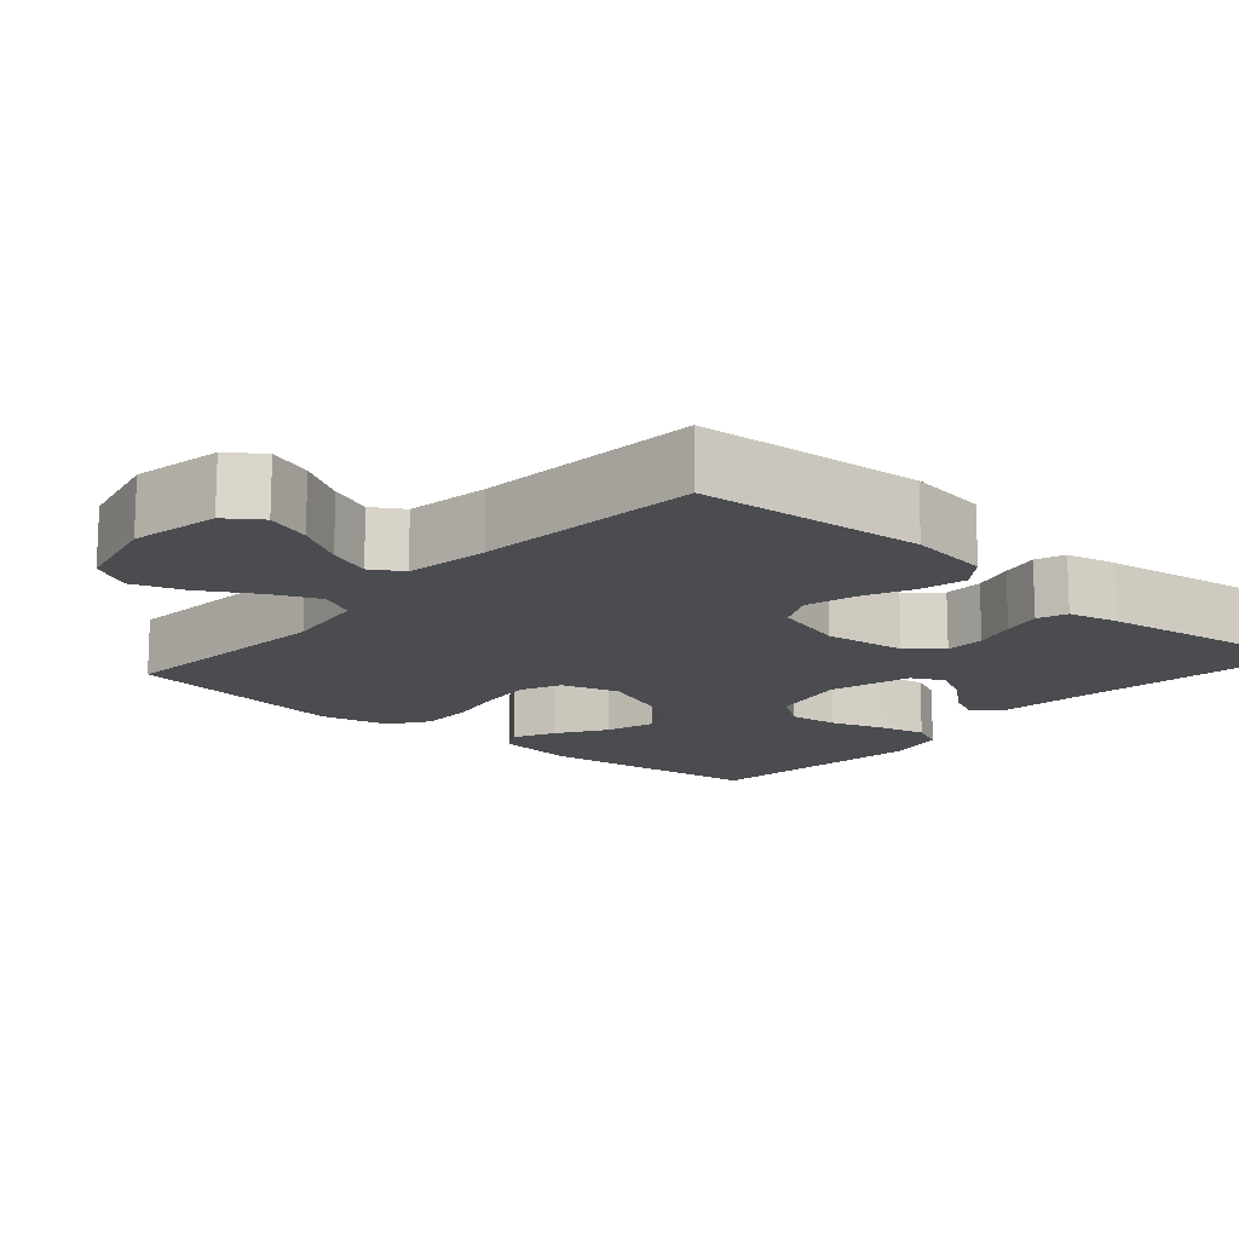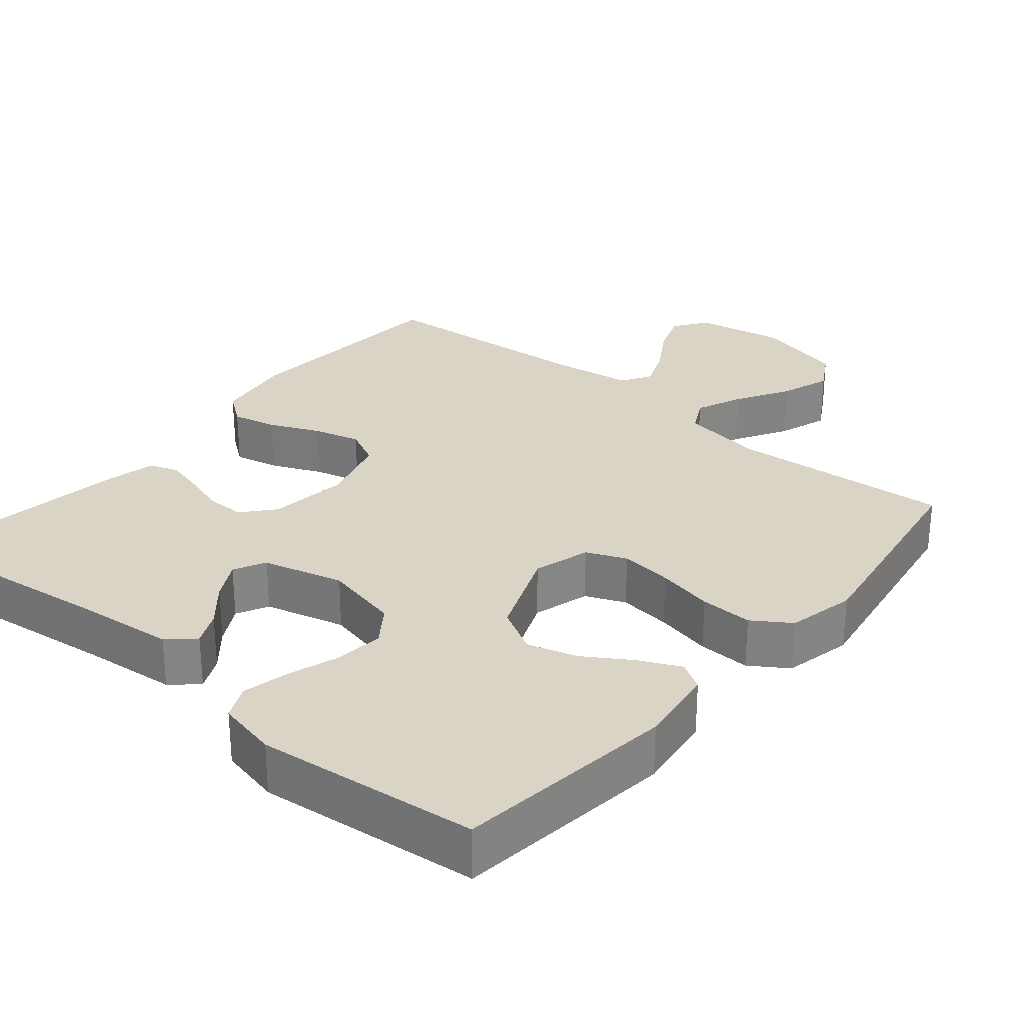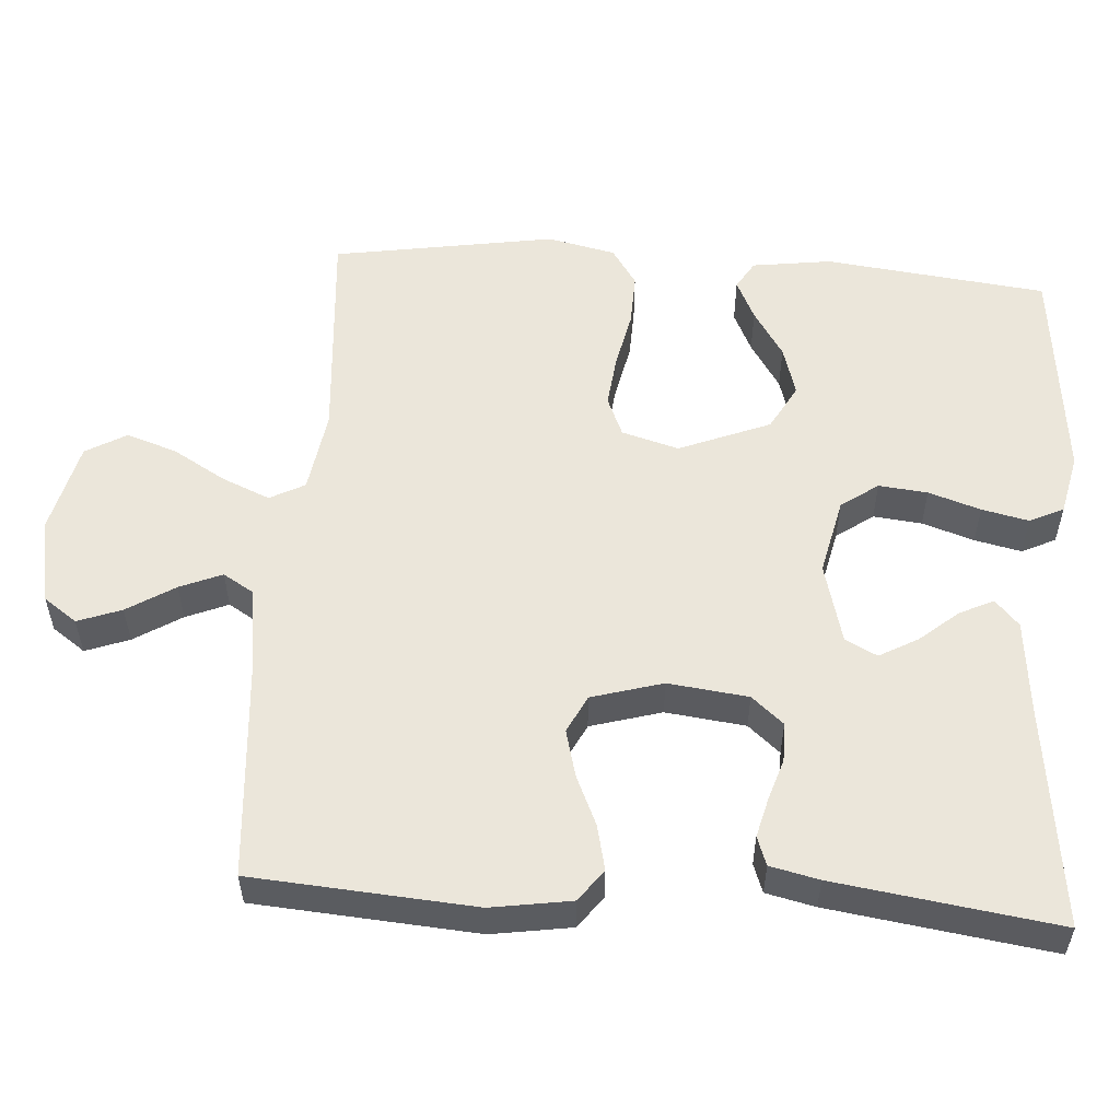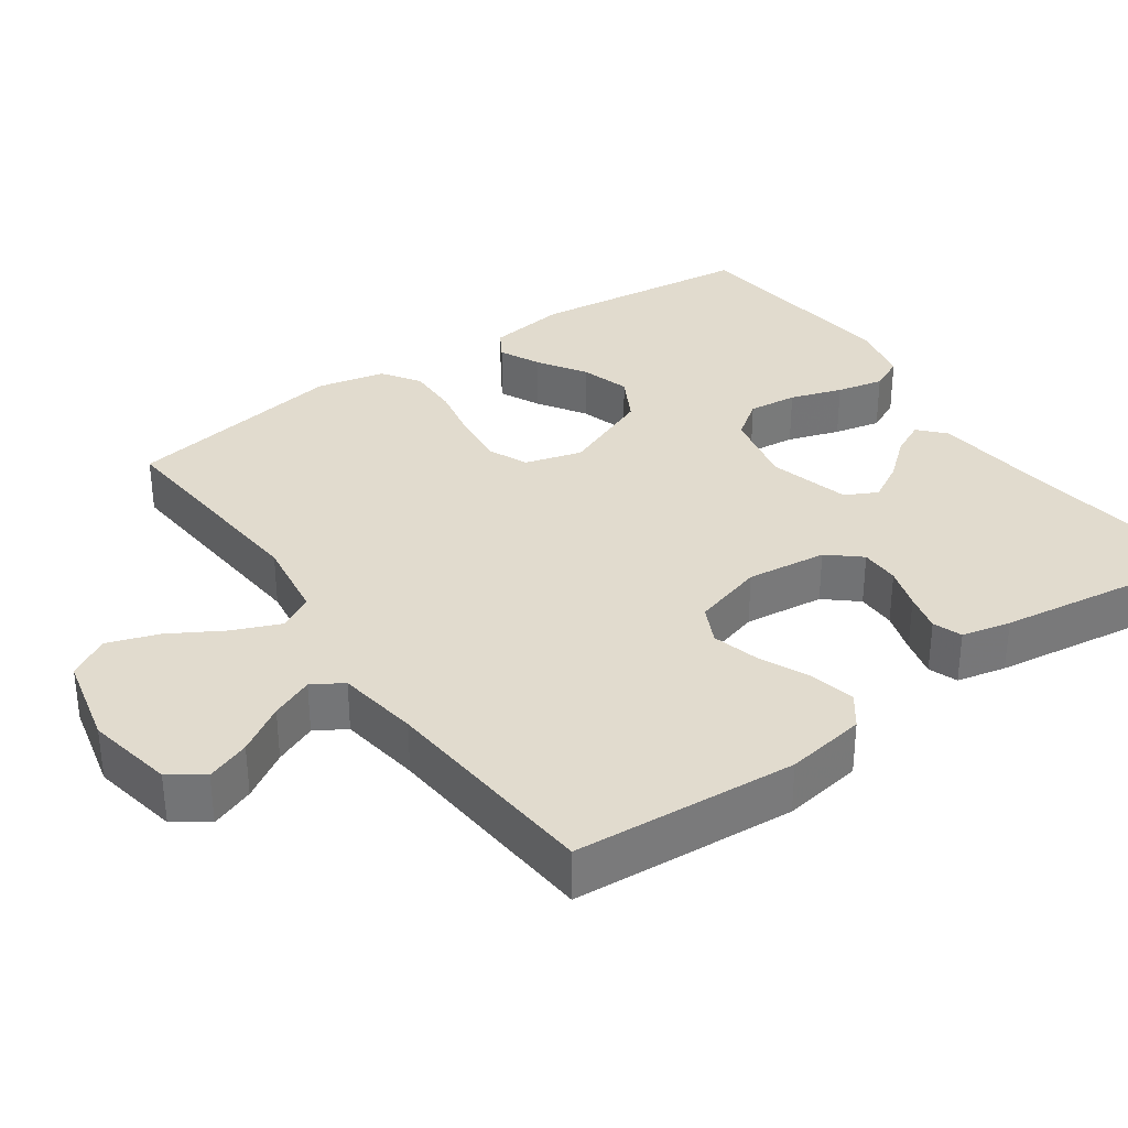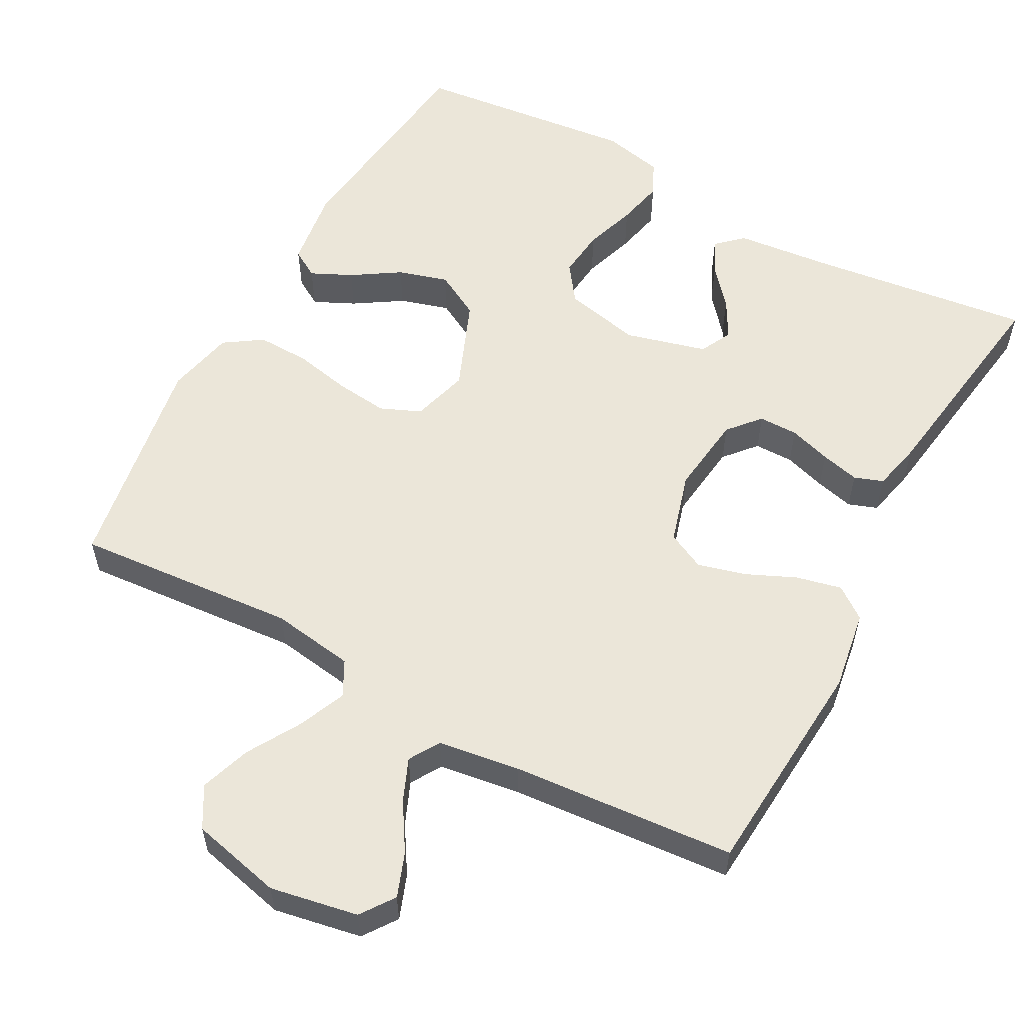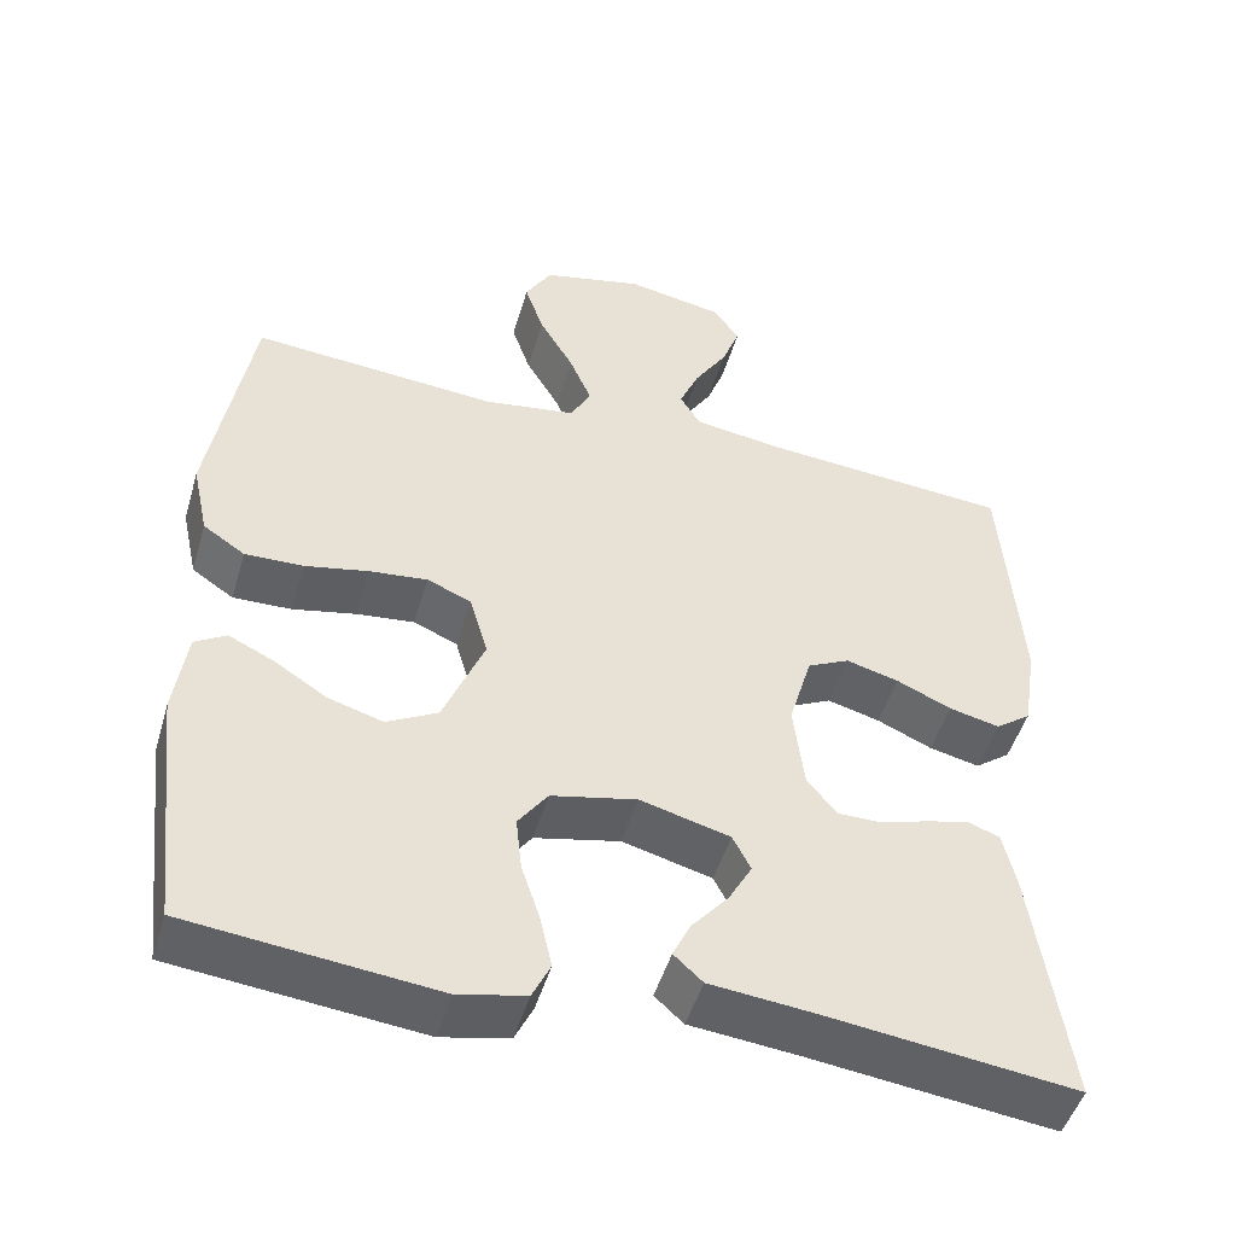
<metadata>
{"format":"obj","ext":"obj","renderer":"f3d","projection":"perspective","resolution":1024,"background":"white","views":[{"elev":-14.8,"azim":48.8,"up":"+Y"},{"elev":28.9,"azim":-139.9,"up":"+Y"},{"elev":54.9,"azim":94.0,"up":"+Y"},{"elev":33.8,"azim":54.8,"up":"+Y"},{"elev":56.7,"azim":28.5,"up":"+Y"},{"elev":-48.8,"azim":-16.3,"up":"+Z"}]}
</metadata>
<code>
v 0.5 0.07 0.5
v 0.522 0.07 0.2
v 0.505 0.07 0.092
v 0.462 0.07 0.06
v 0.401 0.07 0.074
v 0.334 0.07 0.104
v 0.27 0.07 0.121
v 0.219 0.07 0.096
v 0.191 0.07 0
v 0.204 0.07 -0.108
v 0.241 0.07 -0.151
v 0.294 0.07 -0.151
v 0.351 0.07 -0.133
v 0.403 0.07 -0.12
v 0.442 0.07 -0.134
v 0.457 0.07 -0.2
v 0.5 0.07 -0.5
v 0.2 0.07 -0.463
v 0.071 0.07 -0.45
v 0.036 0.07 -0.418
v 0.058 0.07 -0.372
v 0.102 0.07 -0.32
v 0.131 0.07 -0.268
v 0.109 0.07 -0.225
v 0 0.07 -0.196
v -0.104 0.07 -0.219
v -0.14 0.07 -0.269
v -0.133 0.07 -0.335
v -0.11 0.07 -0.405
v -0.096 0.07 -0.468
v -0.118 0.07 -0.514
v -0.2 0.07 -0.532
v -0.5 0.07 -0.5
v -0.535 0.07 -0.2
v -0.52 0.07 -0.093
v -0.482 0.07 -0.07
v -0.427 0.07 -0.096
v -0.363 0.07 -0.137
v -0.296 0.07 -0.157
v -0.234 0.07 -0.123
v -0.184 0.07 0
v -0.206 0.07 0.077
v -0.26 0.07 0.1
v -0.331 0.07 0.092
v -0.408 0.07 0.076
v -0.479 0.07 0.074
v -0.53 0.07 0.108
v -0.55 0.07 0.2
v -0.5 0.07 0.5
v -0.2 0.07 0.476
v -0.088 0.07 0.493
v -0.063 0.07 0.54
v -0.09 0.07 0.604
v -0.132 0.07 0.676
v -0.155 0.07 0.744
v -0.123 0.07 0.799
v 0 0.07 0.828
v 0.118 0.07 0.806
v 0.15 0.07 0.761
v 0.128 0.07 0.702
v 0.088 0.07 0.638
v 0.064 0.07 0.581
v 0.089 0.07 0.54
v 0.2 0.07 0.524
v 0.5 0 0.5
v 0.522 0 0.2
v 0.505 0 0.092
v 0.462 0 0.06
v 0.401 0 0.074
v 0.334 0 0.104
v 0.27 0 0.121
v 0.219 0 0.096
v 0.191 0 0
v 0.204 0 -0.108
v 0.241 0 -0.151
v 0.294 0 -0.151
v 0.351 0 -0.133
v 0.403 0 -0.12
v 0.442 0 -0.134
v 0.457 0 -0.2
v 0.5 0 -0.5
v 0.2 0 -0.463
v 0.071 0 -0.45
v 0.036 0 -0.418
v 0.058 0 -0.372
v 0.102 0 -0.32
v 0.131 0 -0.268
v 0.109 0 -0.225
v 0 0 -0.196
v -0.104 0 -0.219
v -0.14 0 -0.269
v -0.133 0 -0.335
v -0.11 0 -0.405
v -0.096 0 -0.468
v -0.118 0 -0.514
v -0.2 0 -0.532
v -0.5 0 -0.5
v -0.535 0 -0.2
v -0.52 0 -0.093
v -0.482 0 -0.07
v -0.427 0 -0.096
v -0.363 0 -0.137
v -0.296 0 -0.157
v -0.234 0 -0.123
v -0.184 0 0
v -0.206 0 0.077
v -0.26 0 0.1
v -0.331 0 0.092
v -0.408 0 0.076
v -0.479 0 0.074
v -0.53 0 0.108
v -0.55 0 0.2
v -0.5 0 0.5
v -0.2 0 0.476
v -0.088 0 0.493
v -0.063 0 0.54
v -0.09 0 0.604
v -0.132 0 0.676
v -0.155 0 0.744
v -0.123 0 0.799
v 0 0 0.828
v 0.118 0 0.806
v 0.15 0 0.761
v 0.128 0 0.702
v 0.088 0 0.638
v 0.064 0 0.581
v 0.089 0 0.54
v 0.2 0 0.524
f 59 60 61
f 58 59 61
f 57 58 61
f 56 57 61
f 55 56 61
f 54 55 61
f 53 54 61
f 52 53 61 62
f 51 52 62 63
f 48 49 50
f 47 48 50
f 46 47 50
f 45 46 50
f 44 45 50
f 43 44 50 51
f 51 63 64
f 43 51 64
f 42 43 64
f 36 37 38
f 35 36 38
f 34 35 38
f 33 34 38
f 32 33 38
f 31 32 38
f 30 31 38
f 29 30 38
f 28 29 38
f 27 28 38 39
f 26 27 39 40
f 20 21 22
f 19 20 22
f 18 19 22
f 18 22 23
f 17 18 23
f 16 17 23
f 15 16 23
f 14 15 23
f 13 14 23
f 12 13 23
f 11 12 23 24
f 4 5 6
f 3 4 6
f 2 3 6
f 1 2 6
f 64 1 6
f 64 6 7
f 64 7 8
f 42 64 8
f 41 42 8
f 41 8 9
f 40 41 9
f 26 40 9
f 25 26 9
f 10 11 24 25
f 9 10 25
f 125 124 123
f 125 123 122
f 125 122 121
f 125 121 120
f 125 120 119
f 125 119 118
f 125 118 117
f 126 125 117 116
f 127 126 116 115
f 114 113 112
f 114 112 111
f 114 111 110
f 114 110 109
f 114 109 108
f 115 114 108 107
f 128 127 115
f 128 115 107
f 128 107 106
f 102 101 100
f 102 100 99
f 102 99 98
f 102 98 97
f 102 97 96
f 102 96 95
f 102 95 94
f 102 94 93
f 102 93 92
f 103 102 92 91
f 104 103 91 90
f 86 85 84
f 86 84 83
f 86 83 82
f 87 86 82
f 87 82 81
f 87 81 80
f 87 80 79
f 87 79 78
f 87 78 77
f 87 77 76
f 88 87 76 75
f 70 69 68
f 70 68 67
f 70 67 66
f 70 66 65
f 70 65 128
f 71 70 128
f 72 71 128
f 72 128 106
f 72 106 105
f 73 72 105
f 73 105 104
f 73 104 90
f 73 90 89
f 89 88 75 74
f 89 74 73
f 1 65 66 2
f 2 66 67 3
f 3 67 68 4
f 4 68 69 5
f 5 69 70 6
f 6 70 71 7
f 7 71 72 8
f 8 72 73 9
f 9 73 74 10
f 10 74 75 11
f 11 75 76 12
f 12 76 77 13
f 13 77 78 14
f 14 78 79 15
f 15 79 80 16
f 16 80 81 17
f 17 81 82 18
f 18 82 83 19
f 19 83 84 20
f 20 84 85 21
f 21 85 86 22
f 22 86 87 23
f 23 87 88 24
f 24 88 89 25
f 25 89 90 26
f 26 90 91 27
f 27 91 92 28
f 28 92 93 29
f 29 93 94 30
f 30 94 95 31
f 31 95 96 32
f 32 96 97 33
f 33 97 98 34
f 34 98 99 35
f 35 99 100 36
f 36 100 101 37
f 37 101 102 38
f 38 102 103 39
f 39 103 104 40
f 40 104 105 41
f 41 105 106 42
f 42 106 107 43
f 43 107 108 44
f 44 108 109 45
f 45 109 110 46
f 46 110 111 47
f 47 111 112 48
f 48 112 113 49
f 49 113 114 50
f 50 114 115 51
f 51 115 116 52
f 52 116 117 53
f 53 117 118 54
f 54 118 119 55
f 55 119 120 56
f 56 120 121 57
f 57 121 122 58
f 58 122 123 59
f 59 123 124 60
f 60 124 125 61
f 61 125 126 62
f 62 126 127 63
f 63 127 128 64
f 64 128 65 1

</code>
